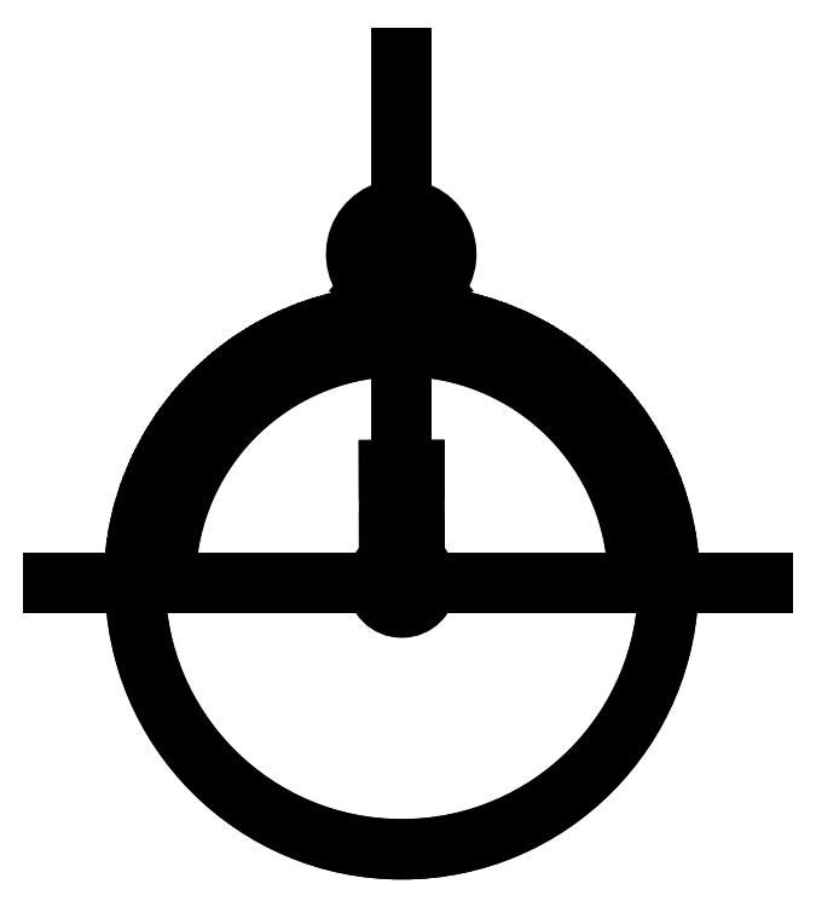
<metadata>
{"format":"dxf","ext":"dxf","renderer":"ezdxf+matplotlib","layout":"modelspace","background":"white","min_lineweight":24,"dpi":150}
</metadata>
<code>
0
SECTION
2
ENTITIES
0
CIRCLE
8
0
10
7.111
20
49.9
30
0
40
3.25
0
CIRCLE
8
0
10
7.111
20
49.9
30
0
40
35
0
CIRCLE
8
0
10
7.111
20
49.9
30
3e-16
40
3.25
0
CIRCLE
8
0
10
7.111
20
49.9
30
3e-16
40
35
0
CIRCLE
8
0
10
7.033
20
93
30
0
40
2.4
0
LINE
8
0
10
7.111
20
49.9
30
0
11
-38.62
21
49.9
31
0
0
LINE
8
0
10
-38.62
20
49.9
30
0
11
54.47
21
49.9
31
0
0
LINE
8
0
10
7.111
20
49.9
30
0
11
7.111
21
118.8
31
0
0
LINE
8
0
10
-27.89
20
49.9
30
0
11
-23.89
21
49.9
31
0
0
LINE
8
0
10
-27.76
20
52.95
30
0
11
-23.77
21
52.6
31
0
0
LINE
8
0
10
-27.36
20
55.97
30
0
11
-23.42
21
55.28
31
0
0
LINE
8
0
10
-26.7
20
58.95
30
0
11
-22.83
21
57.92
31
0
0
LINE
8
0
10
-25.78
20
61.87
30
0
11
-22.02
21
60.5
31
0
0
LINE
8
0
10
-24.61
20
64.69
30
0
11
-20.98
21
63
31
0
0
LINE
8
0
10
-23.2
20
67.4
30
0
11
-19.74
21
65.4
31
0
0
LINE
8
0
10
-21.56
20
69.97
30
0
11
-18.28
21
67.68
31
0
0
LINE
8
0
10
-19.7
20
72.39
30
0
11
-16.64
21
69.82
31
0
0
LINE
8
0
10
-17.64
20
74.64
30
0
11
-14.81
21
71.82
31
0
0
LINE
8
0
10
-15.39
20
76.71
30
0
11
-12.82
21
73.64
31
0
0
LINE
8
0
10
-12.96
20
78.57
30
0
11
-10.67
21
75.29
31
0
0
LINE
8
0
10
-10.39
20
80.21
30
0
11
-8.389
21
76.74
31
0
0
LINE
8
0
10
-7.681
20
81.62
30
0
11
-5.99
21
77.99
31
0
0
LINE
8
0
10
-4.86
20
82.78
30
0
11
-3.492
21
79.03
31
0
0
LINE
8
0
10
-1.948
20
83.7
30
0
11
-0.9126
21
79.84
31
0
0
LINE
8
0
10
1.033
20
84.36
30
0
11
1.728
21
80.42
31
0
0
LINE
8
0
10
4.06
20
84.76
30
0
11
4.409
21
80.78
31
0
0
LINE
8
0
10
7.111
20
84.9
30
0
11
7.111
21
80.9
31
0
0
LINE
8
0
10
42.11
20
49.9
30
0
11
38.11
21
49.9
31
0
0
LINE
8
0
10
41.98
20
52.95
30
0
11
37.99
21
52.6
31
0
0
LINE
8
0
10
41.58
20
55.97
30
0
11
37.64
21
55.28
31
0
0
LINE
8
0
10
40.92
20
58.95
30
0
11
37.05
21
57.92
31
0
0
LINE
8
0
10
40
20
61.87
30
0
11
36.24
21
60.5
31
0
0
LINE
8
0
10
38.83
20
64.69
30
0
11
35.21
21
63
31
0
0
LINE
8
0
10
37.42
20
67.4
30
0
11
33.96
21
65.4
31
0
0
LINE
8
0
10
35.78
20
69.97
30
0
11
32.5
21
67.68
31
0
0
LINE
8
0
10
33.92
20
72.39
30
0
11
30.86
21
69.82
31
0
0
LINE
8
0
10
31.86
20
74.64
30
0
11
29.03
21
71.82
31
0
0
LINE
8
0
10
29.61
20
76.71
30
0
11
27.04
21
73.64
31
0
0
LINE
8
0
10
27.19
20
78.57
30
0
11
24.89
21
75.29
31
0
0
LINE
8
0
10
24.61
20
80.21
30
0
11
22.61
21
76.74
31
0
0
LINE
8
0
10
21.9
20
81.62
30
0
11
20.21
21
77.99
31
0
0
LINE
8
0
10
19.08
20
82.78
30
0
11
17.71
21
79.03
31
0
0
LINE
8
0
10
16.17
20
83.7
30
0
11
15.13
21
79.84
31
0
0
LINE
8
0
10
13.19
20
84.36
30
0
11
12.49
21
80.42
31
0
0
LINE
8
0
10
10.16
20
84.76
30
0
11
9.813
21
80.78
31
0
0
LINE
8
0
10
7.111
20
84.9
30
0
11
7.111
21
80.9
31
0
0
LINE
8
0
10
42.11
20
49.9
30
0
11
39.11
21
49.9
31
0
0
LINE
8
0
10
42.11
20
50.51
30
0
11
39.11
21
50.45
31
0
0
LINE
8
0
10
42.09
20
51.12
30
0
11
39.09
21
51.01
31
0
0
LINE
8
0
10
42.06
20
51.73
30
0
11
39.07
21
51.57
31
0
0
LINE
8
0
10
42.03
20
52.34
30
0
11
39.03
21
52.13
31
0
0
LINE
8
0
10
41.98
20
52.95
30
0
11
38.99
21
52.68
31
0
0
LINE
8
0
10
41.92
20
53.55
30
0
11
38.94
21
53.24
31
0
0
LINE
8
0
10
41.85
20
54.16
30
0
11
38.87
21
53.8
31
0
0
LINE
8
0
10
41.77
20
54.77
30
0
11
38.8
21
54.35
31
0
0
LINE
8
0
10
41.68
20
55.37
30
0
11
38.72
21
54.9
31
0
0
LINE
8
0
10
41.58
20
55.97
30
0
11
38.62
21
55.45
31
0
0
LINE
8
0
10
41.47
20
56.57
30
0
11
38.52
21
56
31
0
0
LINE
8
0
10
41.35
20
57.17
30
0
11
38.41
21
56.55
31
0
0
LINE
8
0
10
41.21
20
57.77
30
0
11
38.29
21
57.09
31
0
0
LINE
8
0
10
41.07
20
58.36
30
0
11
38.16
21
57.64
31
0
0
LINE
8
0
10
40.92
20
58.95
30
0
11
38.02
21
58.18
31
0
0
LINE
8
0
10
40.75
20
59.54
30
0
11
37.87
21
58.72
31
0
0
LINE
8
0
10
40.58
20
60.13
30
0
11
37.71
21
59.25
31
0
0
LINE
8
0
10
40.4
20
60.71
30
0
11
37.54
21
59.78
31
0
0
LINE
8
0
10
40.2
20
61.29
30
0
11
37.37
21
60.31
31
0
0
LINE
8
0
10
40
20
61.87
30
0
11
37.18
21
60.84
31
0
0
LINE
8
0
10
39.79
20
62.44
30
0
11
36.99
21
61.36
31
0
0
LINE
8
0
10
39.56
20
63.01
30
0
11
36.78
21
61.88
31
0
0
LINE
8
0
10
39.33
20
63.57
30
0
11
36.57
21
62.4
31
0
0
LINE
8
0
10
39.08
20
64.13
30
0
11
36.34
21
62.91
31
0
0
LINE
8
0
10
38.83
20
64.69
30
0
11
36.11
21
63.42
31
0
0
LINE
8
0
10
38.57
20
65.24
30
0
11
35.87
21
63.92
31
0
0
LINE
8
0
10
38.3
20
65.79
30
0
11
35.62
21
64.42
31
0
0
LINE
8
0
10
38.01
20
66.33
30
0
11
35.37
21
64.92
31
0
0
LINE
8
0
10
37.72
20
66.86
30
0
11
35.1
21
65.41
31
0
0
LINE
8
0
10
37.42
20
67.4
30
0
11
34.82
21
65.9
31
0
0
LINE
8
0
10
37.11
20
67.92
30
0
11
34.54
21
66.38
31
0
0
LINE
8
0
10
36.79
20
68.44
30
0
11
34.25
21
66.85
31
0
0
LINE
8
0
10
36.46
20
68.96
30
0
11
33.95
21
67.32
31
0
0
LINE
8
0
10
36.13
20
69.47
30
0
11
33.64
21
67.79
31
0
0
LINE
8
0
10
35.78
20
69.97
30
0
11
33.32
21
68.25
31
0
0
LINE
8
0
10
35.43
20
70.47
30
0
11
33
21
68.7
31
0
0
LINE
8
0
10
35.06
20
70.96
30
0
11
32.67
21
69.15
31
0
0
LINE
8
0
10
34.69
20
71.44
30
0
11
32.33
21
69.6
31
0
0
LINE
8
0
10
34.31
20
71.92
30
0
11
31.98
21
70.03
31
0
0
LINE
8
0
10
33.92
20
72.39
30
0
11
31.62
21
70.46
31
0
0
LINE
8
0
10
33.53
20
72.86
30
0
11
31.26
21
70.89
31
0
0
LINE
8
0
10
33.12
20
73.32
30
0
11
30.89
21
71.31
31
0
0
LINE
8
0
10
32.71
20
73.77
30
0
11
30.51
21
71.72
31
0
0
LINE
8
0
10
32.29
20
74.21
30
0
11
30.13
21
72.12
31
0
0
LINE
8
0
10
31.86
20
74.64
30
0
11
29.74
21
72.52
31
0
0
LINE
8
0
10
31.42
20
75.07
30
0
11
29.34
21
72.91
31
0
0
LINE
8
0
10
30.98
20
75.49
30
0
11
28.93
21
73.3
31
0
0
LINE
8
0
10
30.53
20
75.91
30
0
11
28.52
21
73.68
31
0
0
LINE
8
0
10
30.07
20
76.31
30
0
11
28.1
21
74.05
31
0
0
LINE
8
0
10
29.61
20
76.71
30
0
11
27.68
21
74.41
31
0
0
LINE
8
0
10
29.14
20
77.1
30
0
11
27.25
21
74.76
31
0
0
LINE
8
0
10
28.66
20
77.48
30
0
11
26.81
21
75.11
31
0
0
LINE
8
0
10
28.17
20
77.85
30
0
11
26.37
21
75.45
31
0
0
LINE
8
0
10
27.68
20
78.21
30
0
11
25.92
21
75.78
31
0
0
LINE
8
0
10
27.19
20
78.57
30
0
11
25.47
21
76.11
31
0
0
LINE
8
0
10
26.68
20
78.91
30
0
11
25
21
76.42
31
0
0
LINE
8
0
10
26.17
20
79.25
30
0
11
24.54
21
76.73
31
0
0
LINE
8
0
10
25.66
20
79.58
30
0
11
24.07
21
77.03
31
0
0
LINE
8
0
10
25.14
20
79.9
30
0
11
23.59
21
77.32
31
0
0
LINE
8
0
10
24.61
20
80.21
30
0
11
23.11
21
77.61
31
0
0
LINE
8
0
10
24.08
20
80.51
30
0
11
22.62
21
77.88
31
0
0
LINE
8
0
10
23.54
20
80.8
30
0
11
22.13
21
78.15
31
0
0
LINE
8
0
10
23
20
81.08
30
0
11
21.64
21
78.41
31
0
0
LINE
8
0
10
22.45
20
81.35
30
0
11
21.14
21
78.66
31
0
0
LINE
8
0
10
21.9
20
81.62
30
0
11
20.63
21
78.9
31
0
0
LINE
8
0
10
21.35
20
81.87
30
0
11
20.13
21
79.13
31
0
0
LINE
8
0
10
20.79
20
82.11
30
0
11
19.61
21
79.35
31
0
0
LINE
8
0
10
20.22
20
82.35
30
0
11
19.1
21
79.57
31
0
0
LINE
8
0
10
19.65
20
82.57
30
0
11
18.58
21
79.77
31
0
0
LINE
8
0
10
19.08
20
82.78
30
0
11
18.06
21
79.97
31
0
0
LINE
8
0
10
18.51
20
82.99
30
0
11
17.53
21
80.15
31
0
0
LINE
8
0
10
17.93
20
83.18
30
0
11
17
21
80.33
31
0
0
LINE
8
0
10
17.34
20
83.37
30
0
11
16.47
21
80.5
31
0
0
LINE
8
0
10
16.76
20
83.54
30
0
11
15.93
21
80.66
31
0
0
LINE
8
0
10
16.17
20
83.7
30
0
11
15.39
21
80.81
31
0
0
LINE
8
0
10
15.58
20
83.86
30
0
11
14.85
21
80.94
31
0
0
LINE
8
0
10
14.98
20
84
30
0
11
14.31
21
81.08
31
0
0
LINE
8
0
10
14.39
20
84.13
30
0
11
13.76
21
81.2
31
0
0
LINE
8
0
10
13.79
20
84.25
30
0
11
13.22
21
81.31
31
0
0
LINE
8
0
10
13.19
20
84.36
30
0
11
12.67
21
81.41
31
0
0
LINE
8
0
10
12.59
20
84.46
30
0
11
12.12
21
81.5
31
0
0
LINE
8
0
10
11.98
20
84.55
30
0
11
11.56
21
81.58
31
0
0
LINE
8
0
10
11.38
20
84.63
30
0
11
11.01
21
81.66
31
0
0
LINE
8
0
10
10.77
20
84.7
30
0
11
10.46
21
81.72
31
0
0
LINE
8
0
10
10.16
20
84.76
30
0
11
9.9
21
81.77
31
0
0
LINE
8
0
10
9.552
20
84.81
30
0
11
9.343
21
81.82
31
0
0
LINE
8
0
10
8.943
20
84.85
30
0
11
8.786
21
81.85
31
0
0
LINE
8
0
10
8.332
20
84.87
30
0
11
8.228
21
81.88
31
0
0
LINE
8
0
10
7.722
20
84.89
30
0
11
7.669
21
81.89
31
0
0
LINE
8
0
10
7.111
20
84.9
30
0
11
7.111
21
81.9
31
0
0
LINE
8
0
10
6.5
20
84.89
30
0
11
6.552
21
81.89
31
0
0
LINE
8
0
10
5.889
20
84.87
30
0
11
5.994
21
81.88
31
0
0
LINE
8
0
10
5.279
20
84.85
30
0
11
5.436
21
81.85
31
0
0
LINE
8
0
10
4.669
20
84.81
30
0
11
4.879
21
81.82
31
0
0
LINE
8
0
10
4.06
20
84.76
30
0
11
4.322
21
81.77
31
0
0
LINE
8
0
10
3.452
20
84.7
30
0
11
3.766
21
81.72
31
0
0
LINE
8
0
10
2.845
20
84.63
30
0
11
3.211
21
81.66
31
0
0
LINE
8
0
10
2.24
20
84.55
30
0
11
2.657
21
81.58
31
0
0
LINE
8
0
10
1.636
20
84.46
30
0
11
2.105
21
81.5
31
0
0
LINE
8
0
10
1.033
20
84.36
30
0
11
1.554
21
81.41
31
0
0
LINE
8
0
10
0.4325
20
84.25
30
0
11
1.005
21
81.31
31
0
0
LINE
8
0
10
-0.1661
20
84.13
30
0
11
0.4576
21
81.2
31
0
0
LINE
8
0
10
-0.7625
20
84
30
0
11
-0.08764
21
81.08
31
0
0
LINE
8
0
10
-1.356
20
83.86
30
0
11
-0.6307
21
80.94
31
0
0
LINE
8
0
10
-1.948
20
83.7
30
0
11
-1.171
21
80.81
31
0
0
LINE
8
0
10
-2.537
20
83.54
30
0
11
-1.71
21
80.66
31
0
0
LINE
8
0
10
-3.122
20
83.37
30
0
11
-2.245
21
80.5
31
0
0
LINE
8
0
10
-3.705
20
83.18
30
0
11
-2.778
21
80.33
31
0
0
LINE
8
0
10
-4.284
20
82.99
30
0
11
-3.307
21
80.15
31
0
0
LINE
8
0
10
-4.86
20
82.78
30
0
11
-3.834
21
79.97
31
0
0
LINE
8
0
10
-5.432
20
82.57
30
0
11
-4.357
21
79.77
31
0
0
LINE
8
0
10
-6
20
82.35
30
0
11
-4.877
21
79.57
31
0
0
LINE
8
0
10
-6.565
20
82.11
30
0
11
-5.393
21
79.35
31
0
0
LINE
8
0
10
-7.125
20
81.87
30
0
11
-5.905
21
79.13
31
0
0
LINE
8
0
10
-7.681
20
81.62
30
0
11
-6.413
21
78.9
31
0
0
LINE
8
0
10
-8.232
20
81.35
30
0
11
-6.917
21
78.66
31
0
0
LINE
8
0
10
-8.779
20
81.08
30
0
11
-7.417
21
78.41
31
0
0
LINE
8
0
10
-9.321
20
80.8
30
0
11
-7.912
21
78.15
31
0
0
LINE
8
0
10
-9.858
20
80.51
30
0
11
-8.403
21
77.88
31
0
0
LINE
8
0
10
-10.39
20
80.21
30
0
11
-8.889
21
77.61
31
0
0
LINE
8
0
10
-10.92
20
79.9
30
0
11
-9.37
21
77.32
31
0
0
LINE
8
0
10
-11.44
20
79.58
30
0
11
-9.847
21
77.03
31
0
0
LINE
8
0
10
-11.95
20
79.25
30
0
11
-10.32
21
76.73
31
0
0
LINE
8
0
10
-12.46
20
78.91
30
0
11
-10.78
21
76.42
31
0
0
LINE
8
0
10
-12.96
20
78.57
30
0
11
-11.24
21
76.11
31
0
0
LINE
8
0
10
-13.46
20
78.21
30
0
11
-11.7
21
75.78
31
0
0
LINE
8
0
10
-13.95
20
77.85
30
0
11
-12.15
21
75.45
31
0
0
LINE
8
0
10
-14.44
20
77.48
30
0
11
-12.59
21
75.11
31
0
0
LINE
8
0
10
-14.92
20
77.1
30
0
11
-13.03
21
74.76
31
0
0
LINE
8
0
10
-15.39
20
76.71
30
0
11
-13.46
21
74.41
31
0
0
LINE
8
0
10
-15.85
20
76.31
30
0
11
-13.88
21
74.05
31
0
0
LINE
8
0
10
-16.31
20
75.91
30
0
11
-14.3
21
73.68
31
0
0
LINE
8
0
10
-16.76
20
75.49
30
0
11
-14.71
21
73.3
31
0
0
LINE
8
0
10
-17.2
20
75.07
30
0
11
-15.12
21
72.91
31
0
0
LINE
8
0
10
-17.64
20
74.64
30
0
11
-15.52
21
72.52
31
0
0
LINE
8
0
10
-18.07
20
74.21
30
0
11
-15.91
21
72.12
31
0
0
LINE
8
0
10
-18.49
20
73.77
30
0
11
-16.29
21
71.72
31
0
0
LINE
8
0
10
-18.9
20
73.32
30
0
11
-16.67
21
71.31
31
0
0
LINE
8
0
10
-19.3
20
72.86
30
0
11
-17.04
21
70.89
31
0
0
LINE
8
0
10
-19.7
20
72.39
30
0
11
-17.4
21
70.46
31
0
0
LINE
8
0
10
-20.09
20
71.92
30
0
11
-17.76
21
70.03
31
0
0
LINE
8
0
10
-20.47
20
71.44
30
0
11
-18.11
21
69.6
31
0
0
LINE
8
0
10
-20.84
20
70.96
30
0
11
-18.45
21
69.15
31
0
0
LINE
8
0
10
-21.2
20
70.47
30
0
11
-18.78
21
68.7
31
0
0
LINE
8
0
10
-21.56
20
69.97
30
0
11
-19.1
21
68.25
31
0
0
LINE
8
0
10
-21.91
20
69.47
30
0
11
-19.42
21
67.79
31
0
0
LINE
8
0
10
-22.24
20
68.96
30
0
11
-19.73
21
67.32
31
0
0
LINE
8
0
10
-22.57
20
68.44
30
0
11
-20.03
21
66.85
31
0
0
LINE
8
0
10
-22.89
20
67.92
30
0
11
-20.32
21
66.38
31
0
0
LINE
8
0
10
-23.2
20
67.4
30
0
11
-20.6
21
65.9
31
0
0
LINE
8
0
10
-23.5
20
66.86
30
0
11
-20.88
21
65.41
31
0
0
LINE
8
0
10
-23.79
20
66.33
30
0
11
-21.14
21
64.92
31
0
0
LINE
8
0
10
-24.07
20
65.79
30
0
11
-21.4
21
64.42
31
0
0
LINE
8
0
10
-24.35
20
65.24
30
0
11
-21.65
21
63.92
31
0
0
LINE
8
0
10
-24.61
20
64.69
30
0
11
-21.89
21
63.42
31
0
0
LINE
8
0
10
-24.86
20
64.13
30
0
11
-22.12
21
62.91
31
0
0
LINE
8
0
10
-25.11
20
63.57
30
0
11
-22.35
21
62.4
31
0
0
LINE
8
0
10
-25.34
20
63.01
30
0
11
-22.56
21
61.88
31
0
0
LINE
8
0
10
-25.56
20
62.44
30
0
11
-22.76
21
61.36
31
0
0
LINE
8
0
10
-25.78
20
61.87
30
0
11
-22.96
21
60.84
31
0
0
LINE
8
0
10
-25.98
20
61.29
30
0
11
-23.15
21
60.31
31
0
0
LINE
8
0
10
-26.18
20
60.71
30
0
11
-23.32
21
59.78
31
0
0
LINE
8
0
10
-26.36
20
60.13
30
0
11
-23.49
21
59.25
31
0
0
LINE
8
0
10
-26.53
20
59.54
30
0
11
-23.65
21
58.72
31
0
0
LINE
8
0
10
-26.7
20
58.95
30
0
11
-23.8
21
58.18
31
0
0
LINE
8
0
10
-26.85
20
58.36
30
0
11
-23.94
21
57.64
31
0
0
LINE
8
0
10
-26.99
20
57.77
30
0
11
-24.07
21
57.09
31
0
0
LINE
8
0
10
-27.12
20
57.17
30
0
11
-24.19
21
56.55
31
0
0
LINE
8
0
10
-27.25
20
56.57
30
0
11
-24.3
21
56
31
0
0
LINE
8
0
10
-27.36
20
55.97
30
0
11
-24.4
21
55.45
31
0
0
LINE
8
0
10
-27.46
20
55.37
30
0
11
-24.5
21
54.9
31
0
0
LINE
8
0
10
-27.55
20
54.77
30
0
11
-24.58
21
54.35
31
0
0
LINE
8
0
10
-27.63
20
54.16
30
0
11
-24.65
21
53.8
31
0
0
LINE
8
0
10
-27.7
20
53.55
30
0
11
-24.71
21
53.24
31
0
0
LINE
8
0
10
-27.76
20
52.95
30
0
11
-24.77
21
52.68
31
0
0
LINE
8
0
10
-27.8
20
52.34
30
0
11
-24.81
21
52.13
31
0
0
LINE
8
0
10
-27.84
20
51.73
30
0
11
-24.85
21
51.57
31
0
0
LINE
8
0
10
-27.87
20
51.12
30
0
11
-24.87
21
51.01
31
0
0
LINE
8
0
10
-27.88
20
50.51
30
0
11
-24.88
21
50.45
31
0
0
ARC
8
0
10
7.033
20
93
30
0
40
5.915
50
311.3
51
228.7
0
LINE
8
0
10
10.94
20
88.56
30
0
11
7.033
21
85.12
31
0
0
LINE
8
0
10
7.033
20
85.12
30
0
11
3.125
21
88.56
31
0
0
LINE
8
0
10
5.453
20
55.14
30
0
11
8.753
21
55.15
31
0
0
LINE
8
0
10
8.753
20
55.15
30
0
11
8.74
21
64.65
31
0
0
LINE
8
0
10
8.74
20
64.65
30
0
11
5.44
21
64.64
31
0
0
LINE
8
0
10
5.44
20
64.64
30
0
11
5.453
21
55.14
31
0
0
LINE
8
0
10
5.453
20
55.14
30
0
11
8.753
21
55.15
31
0
0
LINE
8
0
10
8.753
20
55.15
30
0
11
8.74
21
64.65
31
0
0
LINE
8
0
10
8.74
20
64.65
30
0
11
5.44
21
64.64
31
0
0
LINE
8
0
10
5.44
20
64.64
30
0
11
5.453
21
55.14
31
0
0
ENDSEC
0
EOF

</code>
